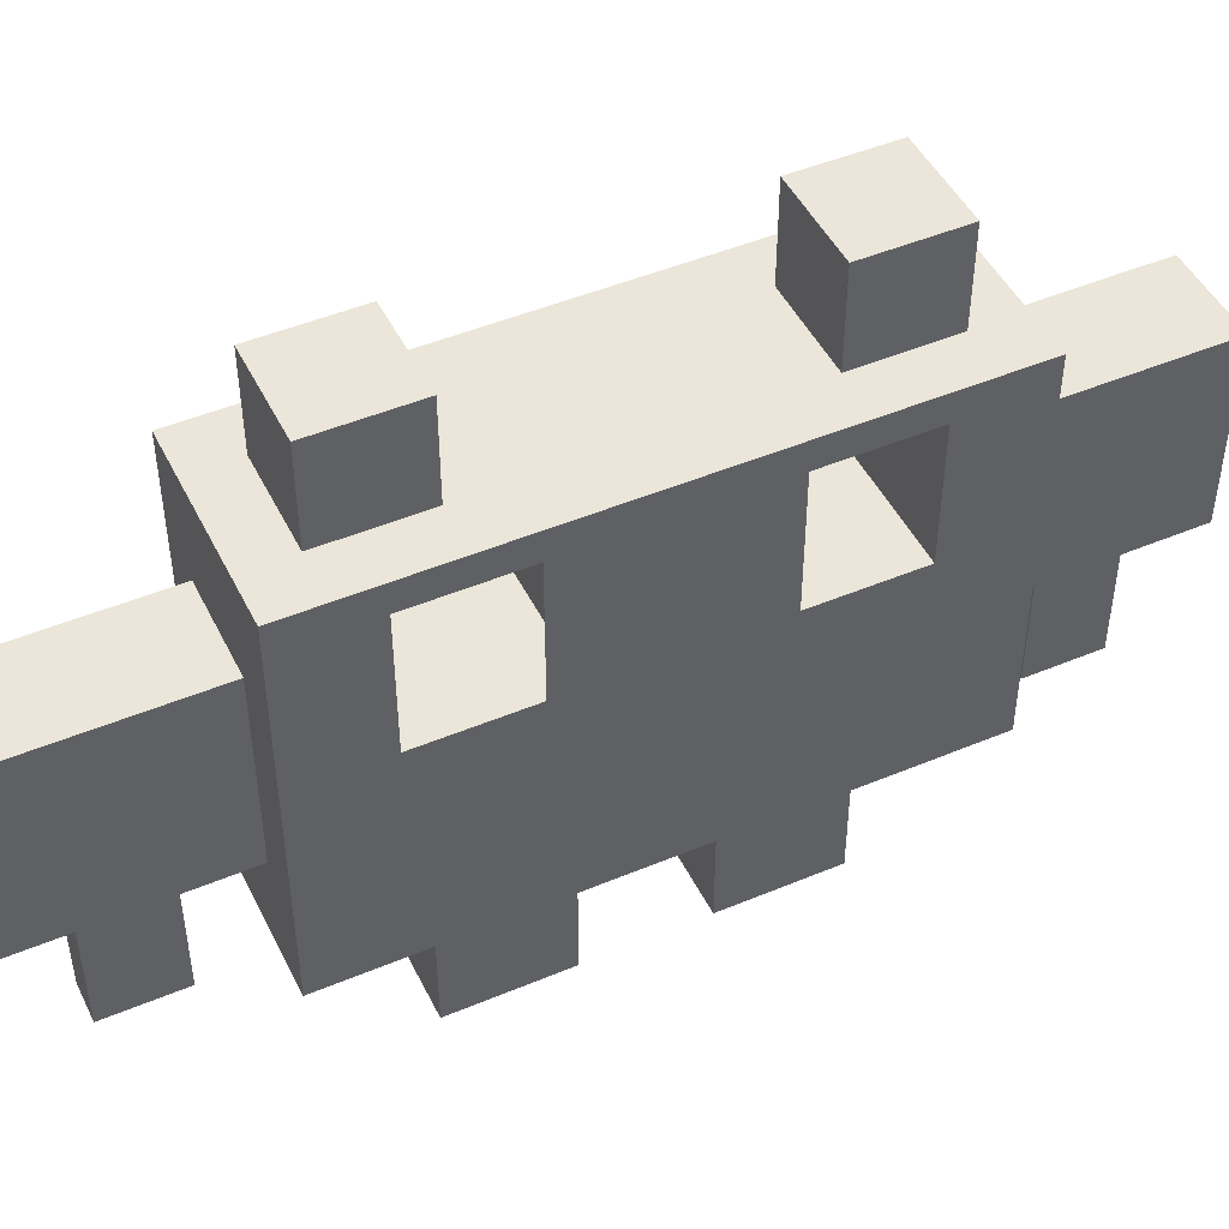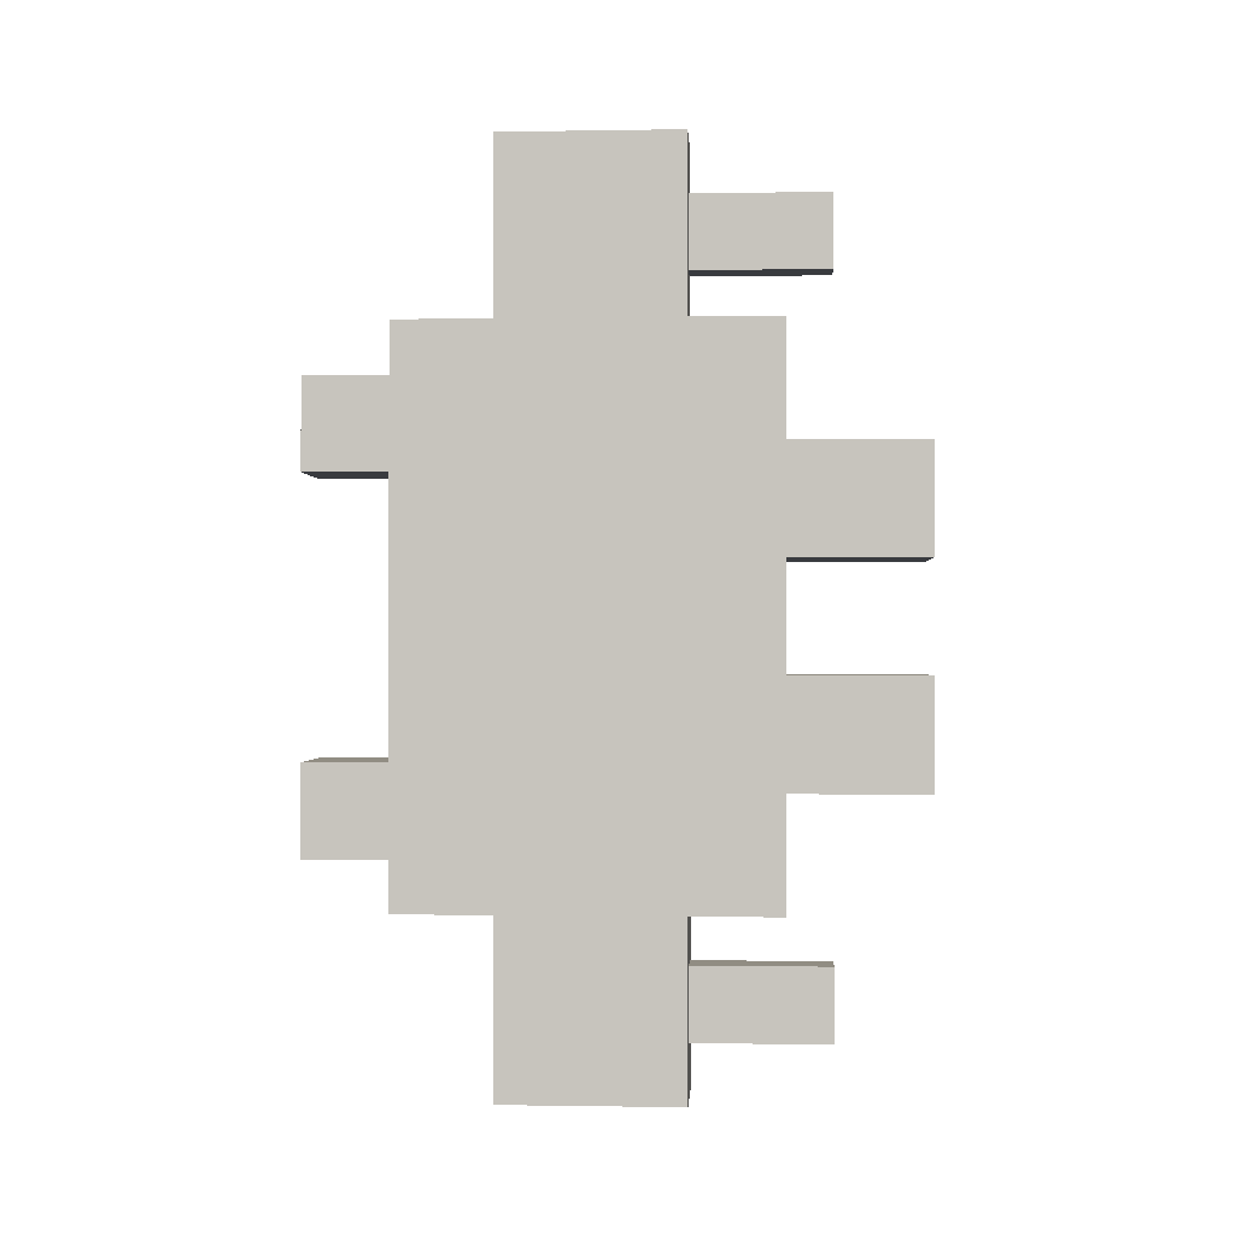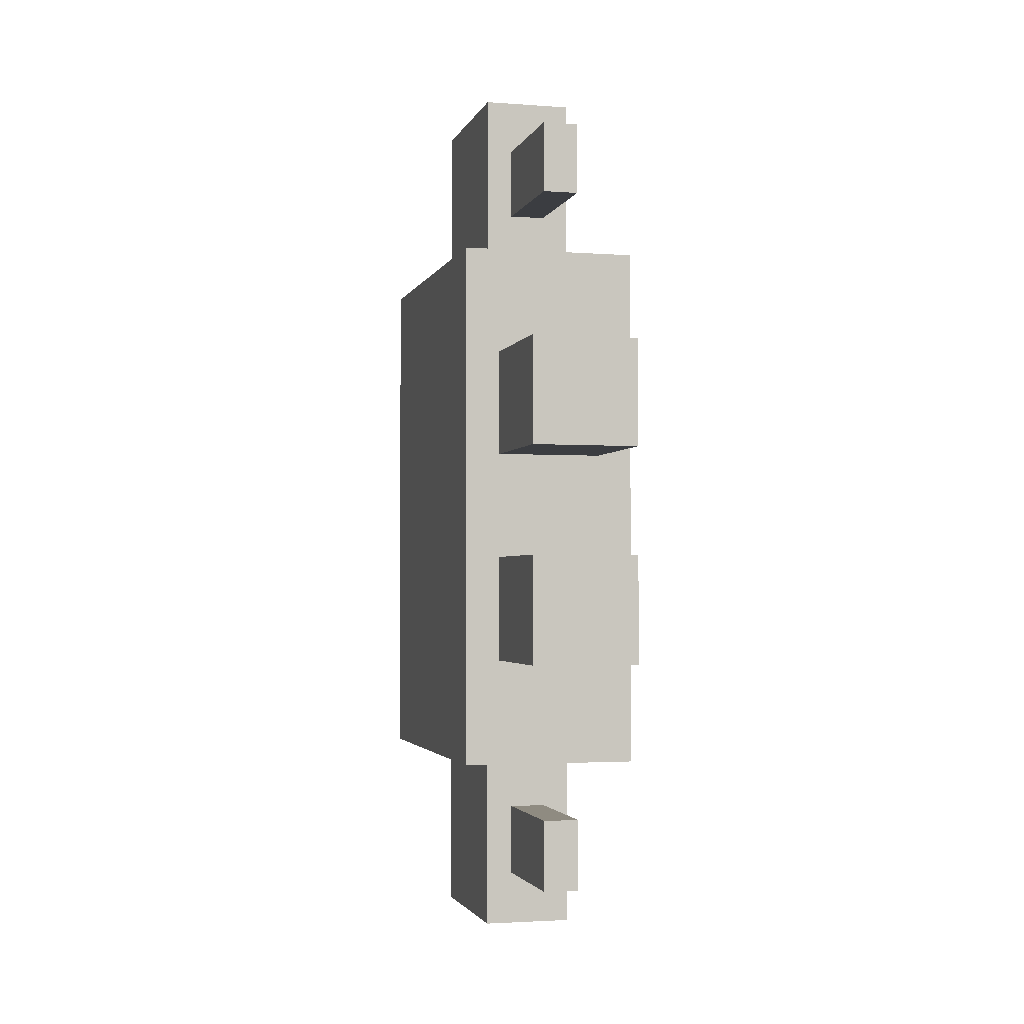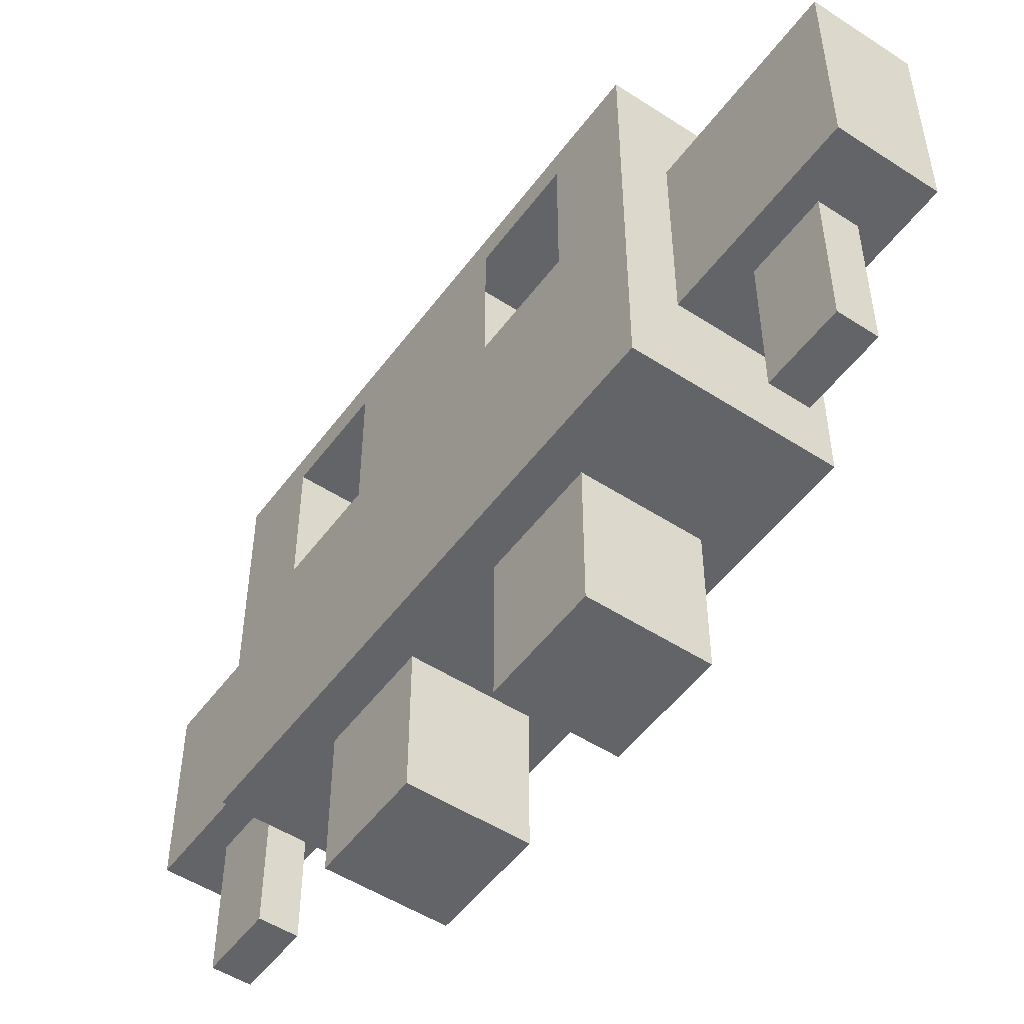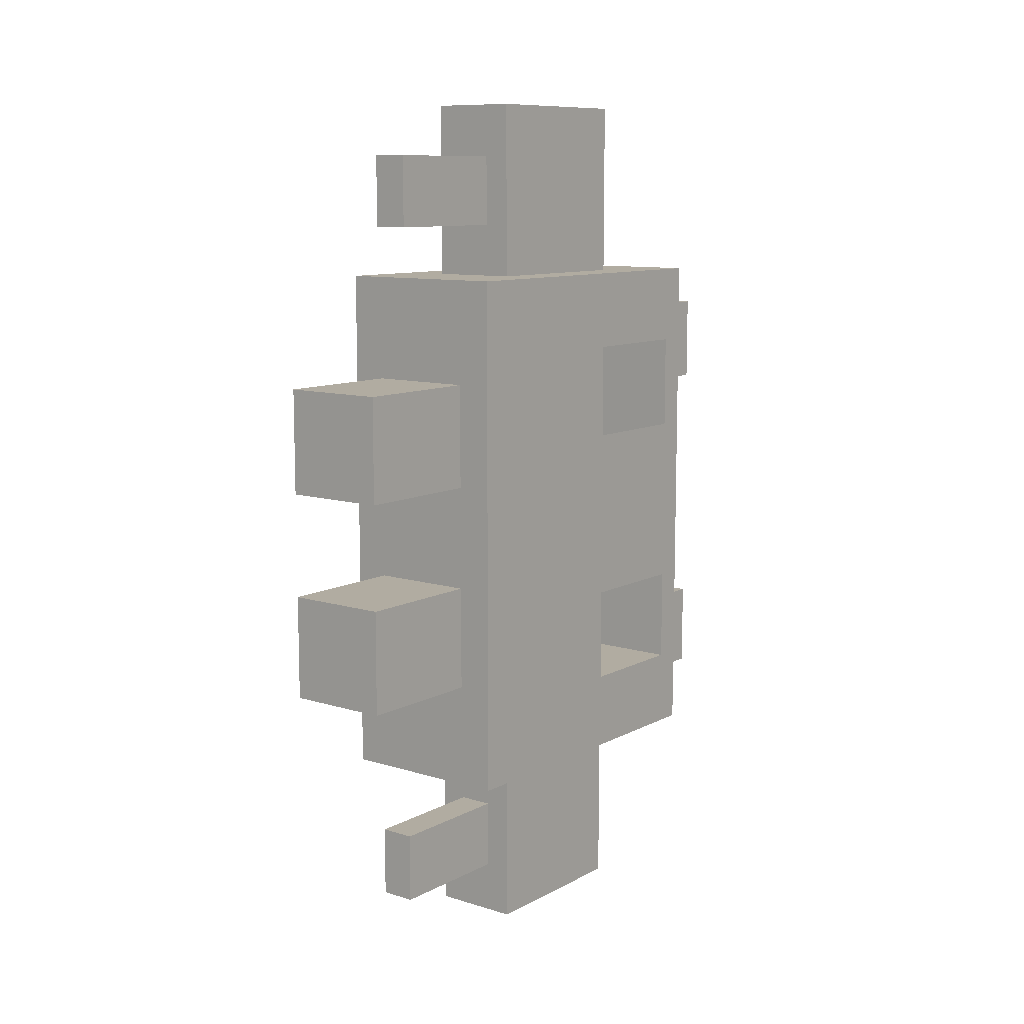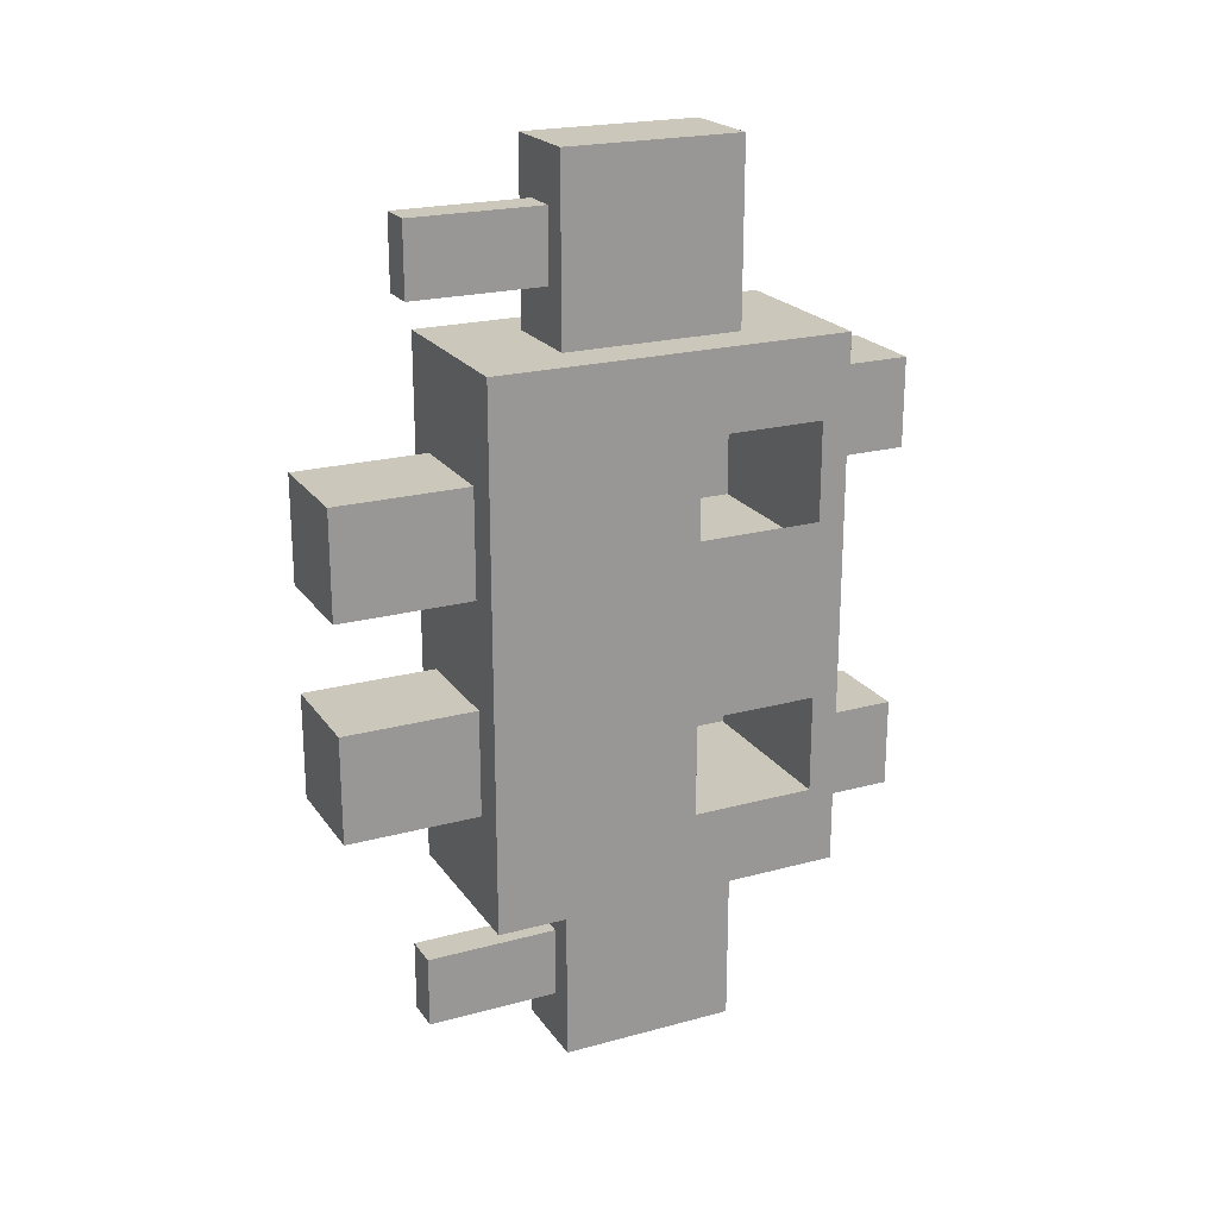
<metadata>
{"format":"obj","ext":"obj","renderer":"f3d","projection":"perspective","resolution":1024,"background":"white","views":[{"elev":47.2,"azim":64.6,"up":"+Y"},{"elev":-0.8,"azim":-86.5,"up":"+Z"},{"elev":-2.4,"azim":-14.4,"up":"+Z"},{"elev":-51.1,"azim":144.7,"up":"+Y"},{"elev":10.2,"azim":37.8,"up":"+Z"},{"elev":21.6,"azim":64.5,"up":"+Z"}]}
</metadata>
<code>
o Cube
v 5 -5 -5
v 5 -5 5
v -5 -5 5
v -5 -5 -5
v 5 5 -5
v 5 5 5
v -5 5 5
v -5 5 -5
v 5 15 -5
v 5 15 5
v -5 15 5
v -5 15 -5
v 5 -5 -15
v -5 -5 -15
v 5 5 -15
v -5 5 -15
v 5 15 -15
v -5 15 -15
v 5 -5 15
v -5 -5 15
v 5 5 15
v -5 5 15
v 5 15 15
v -5 15 15
v 5 6.5 -3.5
v 5 6.5 3.5
v 5 13.5 -3.5
v 5 13.5 3.5
v 5 6.5 -10.5
v 5 13.5 -10.5
v 5 6.5 10.5
v 5 13.5 10.5
v 5 6.5 -3.5
v 5 6.5 3.5
v 5 13.5 -3.5
v 5 13.5 3.5
v 5 6.5 -10.5
v 5 13.5 -10.5
v 5 6.5 10.5
v 5 13.5 10.5
v -5 6.5 -3.5
v -5 6.5 3.5
v -5 13.5 -3.5
v -5 13.5 3.5
v -5 6.5 -10.5
v -5 13.5 -10.5
v -5 6.5 10.5
v -5 13.5 10.5
v 2.5 15 -7.5
v -2.5 15 -7.5
v 2.5 15 -12.5
v -2.5 15 -12.5
v 2.5 15 -7.5
v -2.5 15 -7.5
v 2.5 15 -12.5
v -2.5 15 -12.5
v 2.5 20 -7.5
v -2.5 20 -7.5
v 2.5 20 -12.5
v -2.5 20 -12.5
v 2.5 15 7.5
v -2.5 15 7.5
v 2.5 15 12.5
v -2.5 15 12.5
v 2.5 20 7.5
v -2.5 20 7.5
v 2.5 20 12.5
v -2.5 20 12.5
v 2.5 1e-06 -15
v -2.5 1e-06 -15
v 2.5 5 -15
v -2.5 5 -15
v 2.5 10 -15
v -2.5 10 -15
v 2.5 2e-06 -25
v -2.5 2e-06 -25
v 2.5 5 -25
v -2.5 5 -25
v 2.5 10 -25
v -2.5 10 -25
v 2.5 -1e-06 15
v -2.5 -1e-06 15
v 2.5 5 15
v -2.5 5 15
v 2.5 10 15
v -2.5 10 15
v 2.5 -1e-06 25
v -2.5 -1e-06 25
v 2.5 5 25
v -2.5 5 25
v 2.5 10 25
v -2.5 10 25
v 3 -5 -3
v 3 -5 3
v -3 -5 3
v -3 -5 -3
v 3 -5 -9
v -3 -5 -9
v 3 -5 9
v -3 -5 9
v 3 -12.5 -3
v 3 -12.5 3
v -3 -12.5 3
v -3 -12.5 -3
v 3 -12.5 -9
v -3 -12.5 -9
v 3 -12.5 9
v -3 -12.5 9
v 1 2e-06 -18
v -1 2e-06 -18
v 1 2e-06 -22
v -1 2e-06 -22
v 1 -7.5 -18
v -1 -7.5 -18
v 1 -7.5 -22
v -1 -7.5 -22
v 1 -1e-06 18
v -1 -1e-06 18
v 1 -1e-06 22
v -1 -1e-06 22
v 1 -7.5 18
v -1 -7.5 18
v 1 -7.5 22
v -1 -7.5 22
f 1 2 4
f 8 7 12
f 1 5 2
f 11 7 24
f 3 7 4
f 8 12 16
f 9 12 10
f 23 21 32
f 10 23 28
f 6 5 10
f 16 18 72
f 17 15 71
f 18 12 52
f 4 8 14
f 5 1 15
f 20 3 95
f 24 22 84
f 21 23 83
f 11 24 62
f 7 3 22
f 2 6 19
f 2 19 94
f 32 31 40
f 28 32 36
f 5 15 25
f 15 17 29
f 9 5 27
f 6 10 26
f 21 6 26
f 17 9 27
f 40 39 48
f 36 40 44
f 25 29 33
f 29 30 37
f 27 25 35
f 26 28 34
f 31 26 39
f 30 27 38
f 42 44 47
f 43 41 46
f 33 37 41
f 37 38 45
f 35 33 43
f 34 36 42
f 39 34 47
f 38 35 46
f 52 50 56
f 17 18 51
f 12 9 50
f 9 17 49
f 56 54 60
f 51 52 55
f 50 49 54
f 49 51 53
f 58 57 60
f 55 56 59
f 54 53 58
f 53 55 57
f 62 64 66
f 23 10 63
f 24 23 64
f 10 11 61
f 65 66 67
f 63 61 67
f 64 63 68
f 61 62 65
f 72 74 78
f 73 71 79
f 18 17 74
f 14 16 72
f 15 13 71
f 13 14 69
f 77 75 78
f 77 78 79
f 74 73 80
f 70 72 76
f 71 69 77
f 75 69 111
f 86 84 92
f 83 85 89
f 23 24 85
f 22 20 84
f 19 21 83
f 20 19 82
f 87 89 88
f 90 89 92
f 85 86 91
f 84 82 90
f 81 83 87
f 81 87 117
f 100 95 108
f 94 99 102
f 19 20 99
f 13 1 93
f 4 14 96
f 14 13 98
f 3 2 95
f 1 4 93
f 101 104 105
f 103 102 108
f 99 100 107
f 97 93 105
f 96 98 104
f 98 97 106
f 95 94 103
f 93 96 101
f 111 109 115
f 70 76 110
f 76 75 112
f 69 70 109
f 113 114 115
f 110 112 114
f 112 111 116
f 109 110 113
f 117 119 121
f 88 82 120
f 87 88 119
f 82 81 118
f 122 121 124
f 120 118 124
f 119 120 123
f 118 117 122
f 2 3 4
f 7 11 12
f 5 6 2
f 7 22 24
f 7 8 4
f 12 18 16
f 12 11 10
f 21 31 32
f 23 32 28
f 5 9 10
f 18 74 72
f 73 17 71
f 12 50 52
f 8 16 14
f 1 13 15
f 100 20 95
f 86 24 84
f 23 85 83
f 24 64 62
f 3 20 22
f 6 21 19
f 19 99 94
f 31 39 40
f 32 40 36
f 15 29 25
f 17 30 29
f 5 25 27
f 10 28 26
f 31 21 26
f 30 17 27
f 39 47 48
f 40 48 44
f 29 37 33
f 30 38 37
f 25 33 35
f 28 36 34
f 26 34 39
f 27 35 38
f 44 48 47
f 41 45 46
f 37 45 41
f 38 46 45
f 33 41 43
f 36 44 42
f 34 42 47
f 35 43 46
f 50 54 56
f 18 52 51
f 9 49 50
f 17 51 49
f 54 58 60
f 52 56 55
f 49 53 54
f 51 55 53
f 57 59 60
f 56 60 59
f 53 57 58
f 55 59 57
f 64 68 66
f 10 61 63
f 23 63 64
f 11 62 61
f 66 68 67
f 61 65 67
f 63 67 68
f 62 66 65
f 74 80 78
f 71 77 79
f 17 73 74
f 70 14 72
f 13 69 71
f 14 70 69
f 75 76 78
f 78 80 79
f 73 79 80
f 72 78 76
f 69 75 77
f 69 109 111
f 84 90 92
f 85 91 89
f 24 86 85
f 20 82 84
f 81 19 83
f 19 81 82
f 89 90 88
f 89 91 92
f 86 92 91
f 82 88 90
f 83 89 87
f 87 119 117
f 95 103 108
f 99 107 102
f 20 100 99
f 97 13 93
f 14 98 96
f 13 97 98
f 2 94 95
f 4 96 93
f 104 106 105
f 102 107 108
f 100 108 107
f 93 101 105
f 98 106 104
f 97 105 106
f 94 102 103
f 96 104 101
f 109 113 115
f 76 112 110
f 75 111 112
f 70 110 109
f 114 116 115
f 112 116 114
f 111 115 116
f 110 114 113
f 119 123 121
f 82 118 120
f 88 120 119
f 81 117 118
f 121 123 124
f 118 122 124
f 120 124 123
f 117 121 122

</code>
